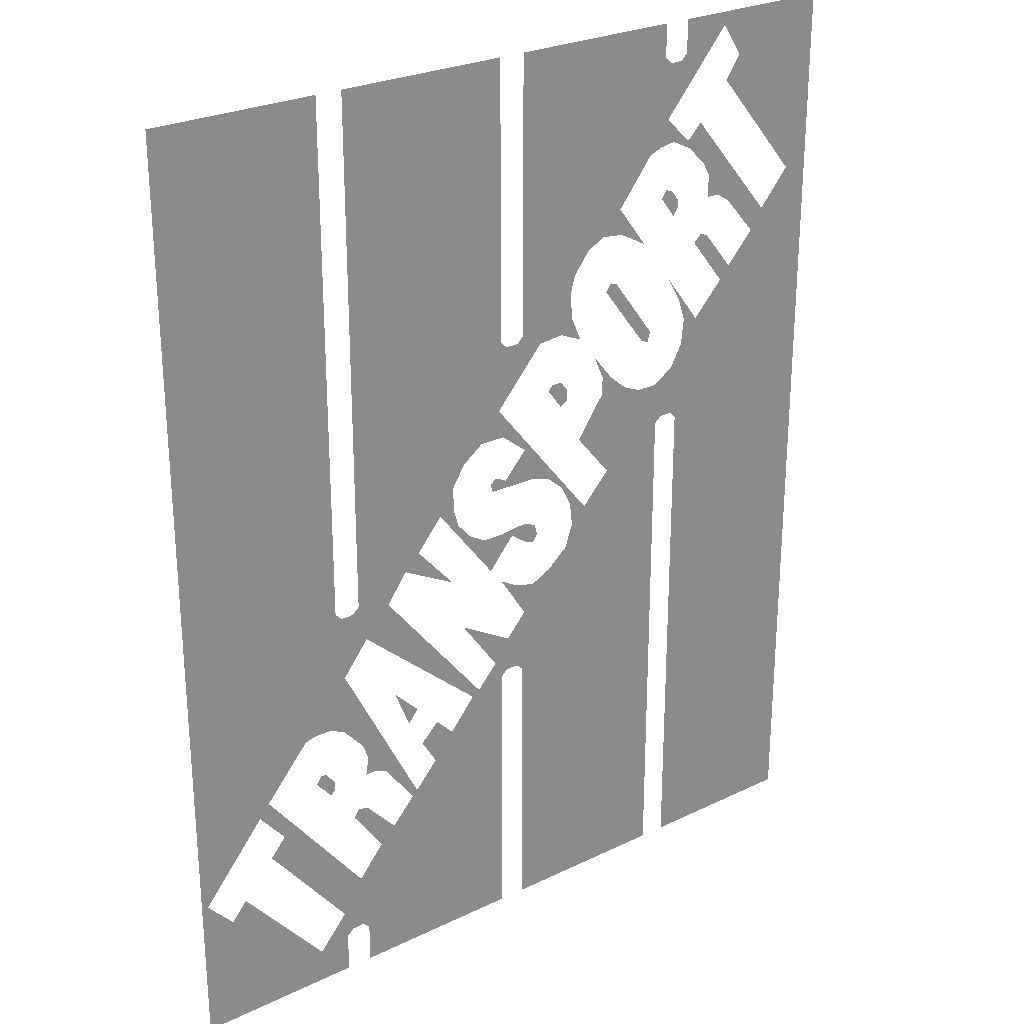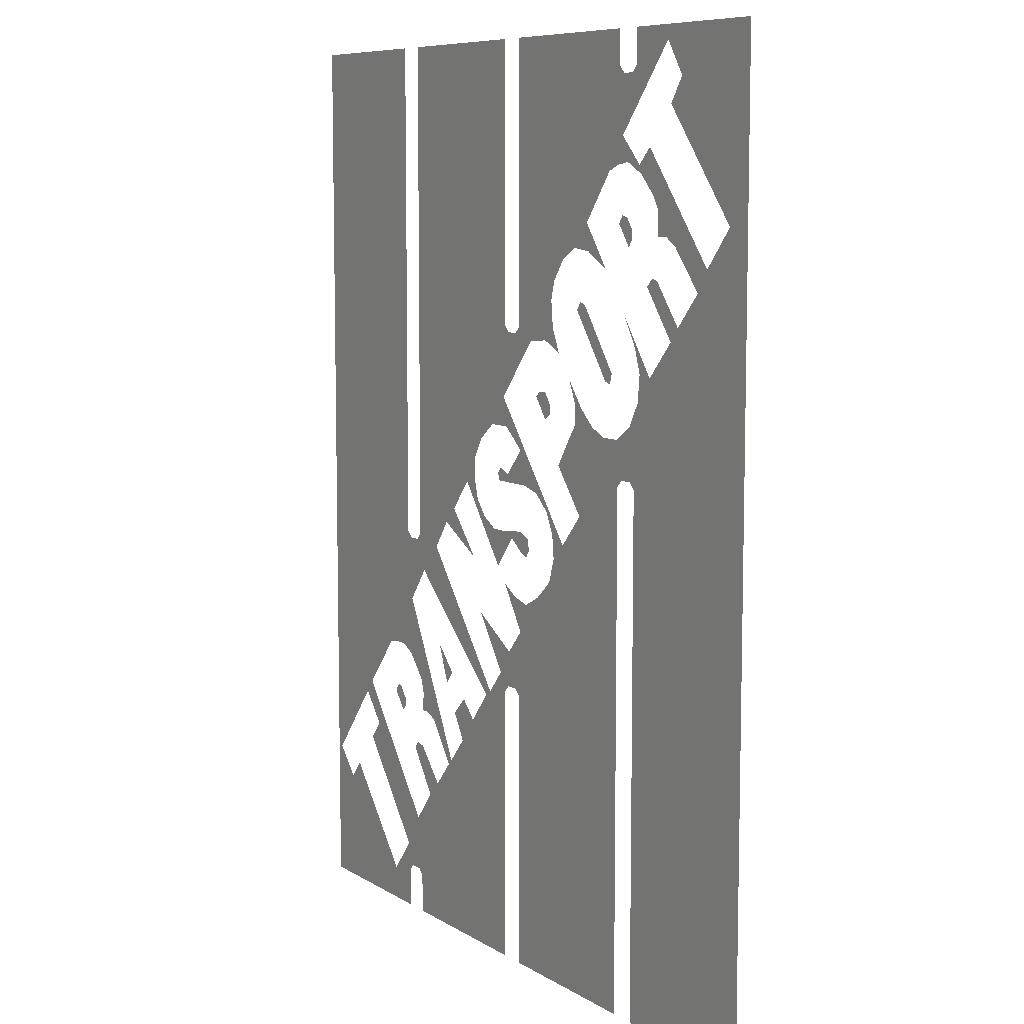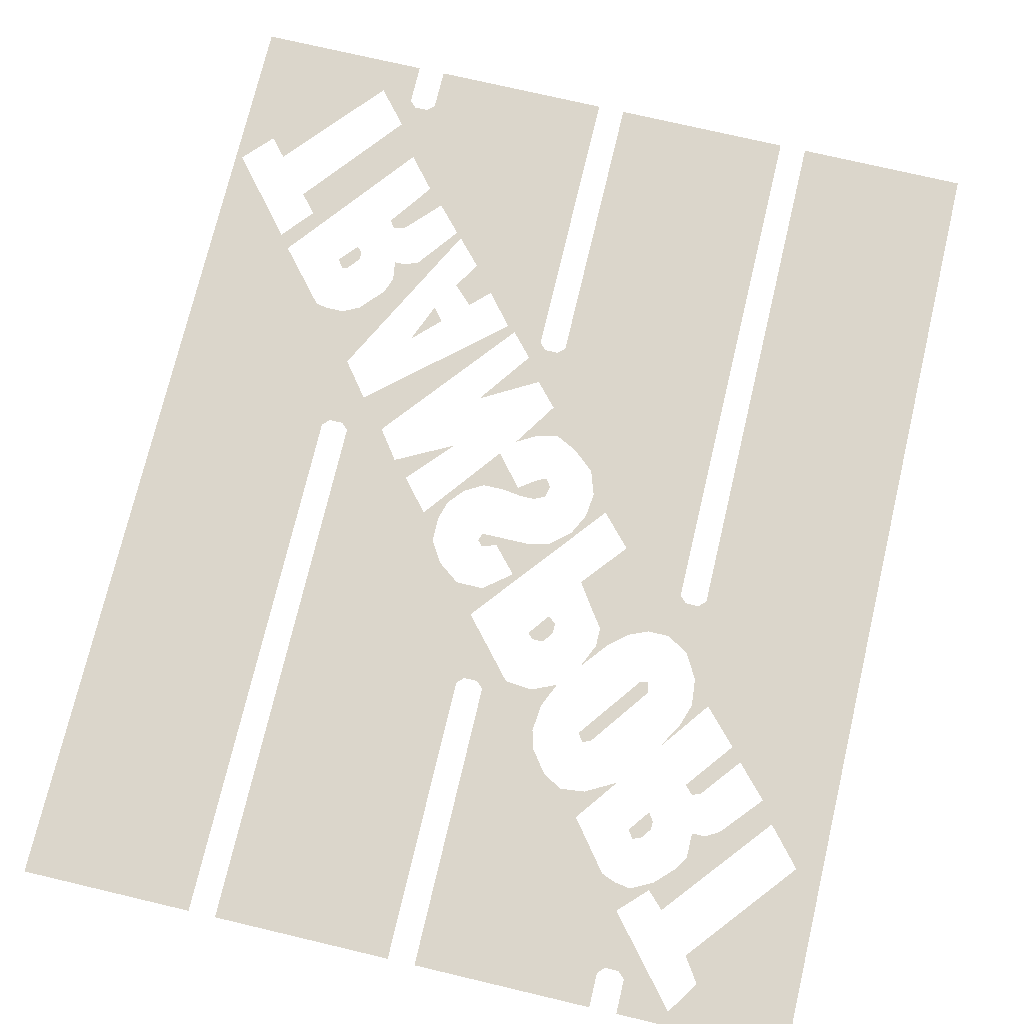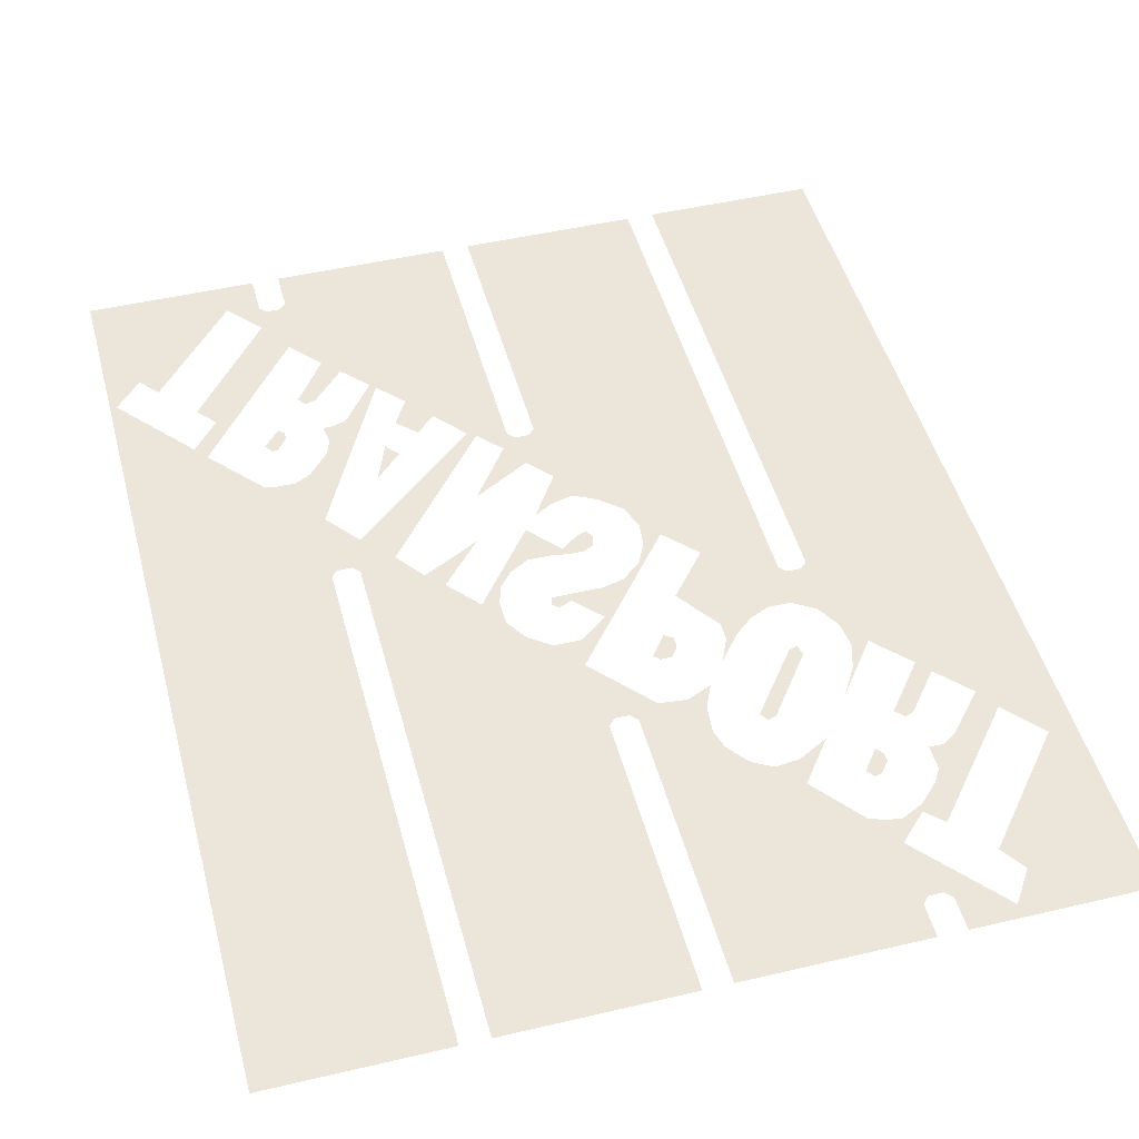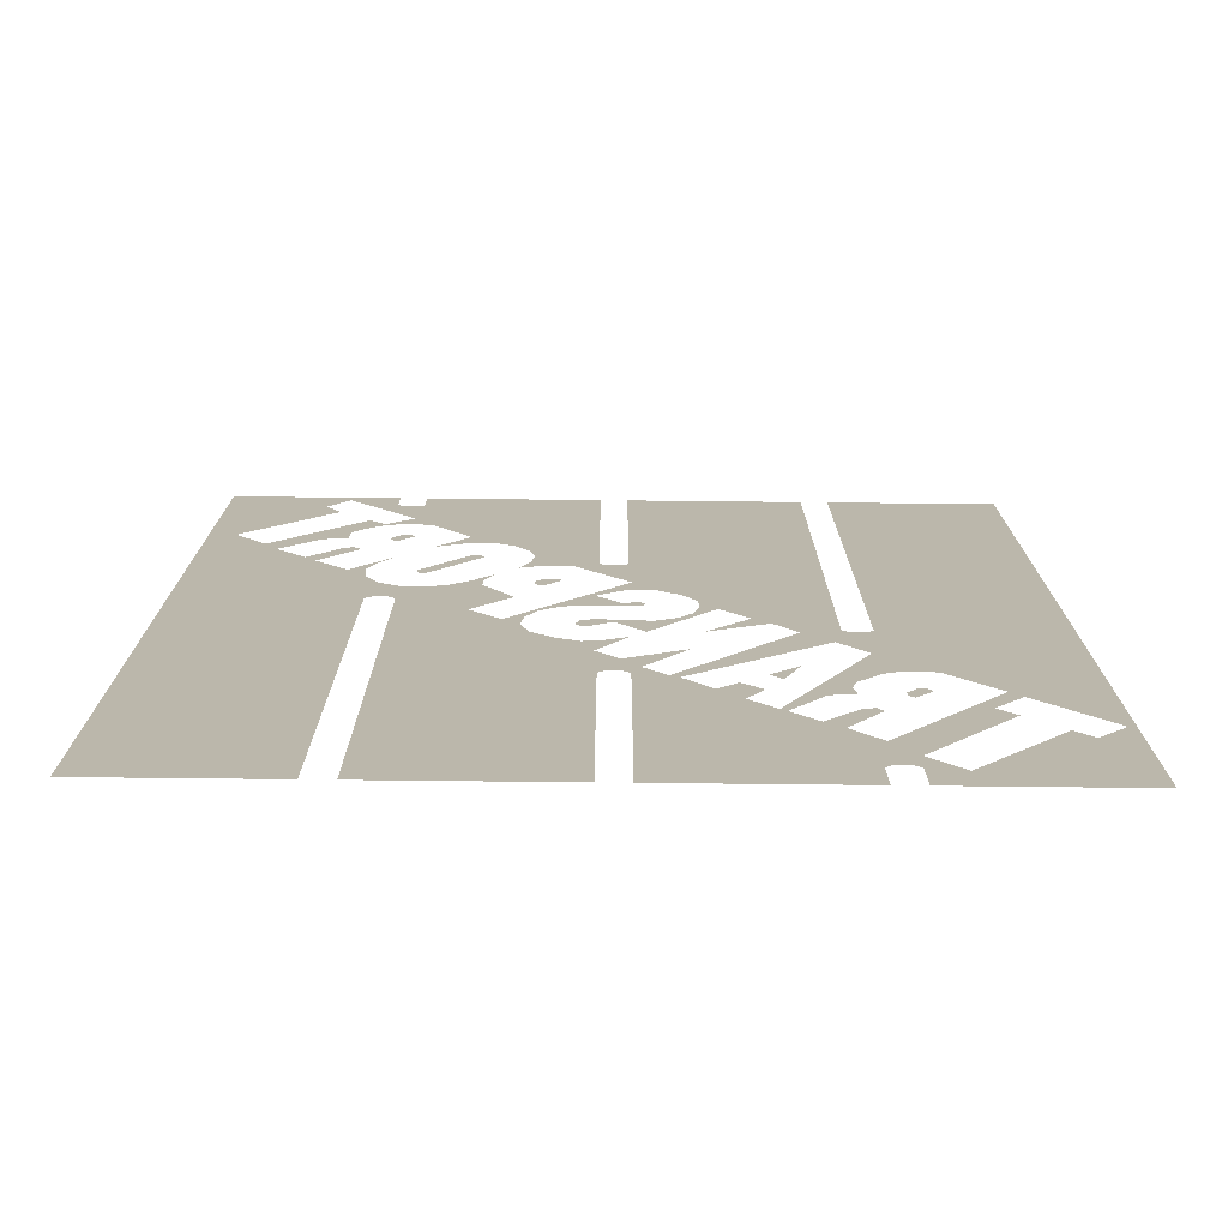
<metadata>
{"format":"obj","ext":"obj","renderer":"f3d","projection":"perspective","resolution":1024,"background":"white","views":[{"elev":26.4,"azim":-37.2,"up":"+Z"},{"elev":8.3,"azim":58.2,"up":"+Z"},{"elev":73.5,"azim":13.3,"up":"+Y"},{"elev":47.8,"azim":-14.8,"up":"+Y"},{"elev":-75.9,"azim":179.4,"up":"+Z"}]}
</metadata>
<code>
v -0.4 0 -0.0875
v -0.4 0 0.875
v -0.7125 0 0.875
v -0.475 0 -0.33
v -0.7125 0 0.875
v -0.56 0 -0.43
v -0.475 0 -0.33
v -0.58 0 -0.455
v -0.56 0 -0.43
v -0.7125 0 0.875
v -0.7 0 -0.6
v -0.7125 0 0.875
v -0.7125 0 -0.875
v -0.7 0 -0.6
v -0.7 0 -0.6
v -0.7125 0 -0.875
v -0.65 0 -0.655
v -0.65 0 -0.655
v -0.7125 0 -0.875
v -0.46 0 -0.81
v -0.62 0 -0.62
v -0.46 0 -0.81
v -0.7125 0 -0.875
v -0.4 0 -0.875
v -0.4 0 -0.8
v -0.405 0 -0.745
v -0.46 0 -0.81
v -0.4 0 -0.8
v -0.365 0 -0.68
v -0.405 0 -0.745
v -0.4 0 -0.8
v -0.3875 0 -0.7875
v -0.56 0 -0.55
v -0.405 0 -0.745
v -0.365 0 -0.68
v -0.53 0 -0.515
v -0.53 0 -0.515
v -0.365 0 -0.68
v -0.56 0 -0.43
v -0.58 0 -0.455
v -0.365 0 -0.68
v -0.3875 0 -0.7875
v -0.3625 0 -0.7875
v -0.315 0 -0.62
v -0.315 0 -0.62
v -0.3625 0 -0.7875
v -0.35 0 -0.8
v -0.025 0 -0.875
v -0.35 0 -0.8
v -0.35 0 -0.875
v -0.025 0 -0.875
v -0.315 0 -0.62
v -0.025 0 -0.875
v -0.285 0 -0.59
v -0.375 0 -0.535
v -0.375 0 -0.535
v -0.285 0 -0.59
v -0.345 0 -0.525
v -0.365 0 -0.52
v -0.24 0 -0.54
v -0.285 0 -0.59
v -0.025 0 -0.875
v -0.23 0 -0.53
v -0.3 0 -0.46
v -0.24 0 -0.54
v -0.23 0 -0.53
v -0.385 0 -0.225
v -0.3 0 -0.46
v -0.385 0 -0.225
v -0.35 0 -0.385
v -0.34 0 -0.415
v -0.34 0 -0.415
v -0.325 0 -0.45
v -0.3 0 -0.46
v -0.34 0 -0.415
v -0.345 0 -0.45
v -0.325 0 -0.45
v -0.385 0 -0.225
v -0.39 0 -0.34
v -0.35 0 -0.385
v -0.42 0 -0.325
v -0.39 0 -0.34
v -0.385 0 -0.225
v -0.3875 0 -0.1
v -0.455 0 -0.325
v -0.42 0 -0.325
v -0.3875 0 -0.1
v -0.4 0 -0.0875
v -0.4 0 -0.0875
v -0.475 0 -0.33
v -0.455 0 -0.325
v -0.275 0 -0.3
v -0.245 0 -0.375
v -0.225 0 -0.35
v -0.185 0 -0.48
v -0.23 0 -0.53
v -0.025 0 -0.875
v -0.145 0 -0.43
v -0.185 0 -0.48
v -0.025 0 -0.875
v -0.095 0 -0.37
v -0.215 0 -0.43
v -0.185 0 -0.48
v -0.145 0 -0.43
v -0.18 0 -0.395
v -0.08 0 -0.36
v -0.095 0 -0.37
v -0.025 0 -0.875
v -0.025 0 -0.35
v -0.095 0 -0.37
v -0.08 0 -0.36
v -0.285 0 -0.105
v -0.335 0 -0.16
v -0.335 0 -0.16
v -0.285 0 -0.105
v -0.35 0 -0.0875
v -0.3625 0 -0.1
v -0.385 0 -0.225
v -0.335 0 -0.16
v -0.3625 0 -0.1
v -0.3875 0 -0.1
v -0.04 0 -0.315
v -0.08 0 -0.36
v -0.025 0 -0.35
v -0.0125 0 -0.3375
v -0.04 0 -0.315
v -0.0125 0 -0.3375
v -0.01 0 -0.27
v -0.115 0 -0.21
v 0.03 0 -0.225
v -0.01 0 -0.27
v -0.0125 0 -0.3375
v 0.0125 0 -0.3375
v 0.03 0 -0.225
v 0.0125 0 -0.3375
v 0.09 0 -0.15
v 0.05 0 -0.17
v 0.01 0 -0.16
v 0.03 0 -0.225
v 0.05 0 -0.17
v -0.025 0 -0.14
v 0.03 0 -0.225
v 0.01 0 -0.16
v 0.09 0 -0.15
v 0.0125 0 -0.3375
v 0.025 0 -0.35
v 0.13 0 -0.115
v 0.35 0 -0.875
v 0.13 0 -0.115
v 0.025 0 -0.35
v 0.025 0 -0.875
v 0.175 0 -0.04
v 0.13 0 -0.115
v 0.35 0 -0.875
v 0.23 0 0.02
v 0.35 0 0.0875
v 0.23 0 0.02
v 0.35 0 -0.875
v 0.175 0 -0.04
v 0.145 0 -0.07
v 0.13 0 -0.115
v 0.14 0 -0.025
v 0.145 0 -0.07
v 0.175 0 -0.04
v 0.12 0 0.015
v 0.14 0 -0.025
v 0.175 0 -0.04
v 0.12 0 0.015
v 0.175 0 -0.04
v -0.03 0 0.215
v 0.03 0 0.12
v 0.03 0 0.12
v 0.085 0 0.045
v 0.12 0 0.015
v 0.03 0 0.12
v 0.045 0 0.055
v 0.085 0 0.045
v 0.045 0 0.055
v 0.03 0 0.12
v -0.015 0 0.07
v 0.005 0 0.055
v -0.03 0 0.055
v 0.005 0 0.055
v -0.015 0 0.07
v -0.025 0 0.075
v -0.045 0 0.055
v -0.03 0 0.055
v -0.025 0 0.075
v -0.04 0 0.08
v -0.04 0 0.08
v -0.05 0 0.07
v -0.045 0 0.055
v 0.16 0 0.105
v 0.23 0 0.02
v 0.35 0 0.0875
v 0.19 0 0.15
v 0.19 0 0.15
v 0.35 0 0.0875
v 0.27 0 0.185
v 0.215 0 0.185
v 0.215 0 0.185
v 0.27 0 0.185
v 0.235 0 0.215
v 0.215 0 0.22
v 0.195 0 0.265
v 0.215 0 0.22
v 0.235 0 0.215
v 0.305 0 0.17
v 0.27 0 0.185
v 0.35 0 0.0875
v 0.3625 0 0.1
v 0.345 0 0.17
v 0.305 0 0.17
v 0.3625 0 0.1
v 0.3875 0 0.1
v 0.385 0 0.195
v 0.345 0 0.17
v 0.3875 0 0.1
v 0.4 0 0.0875
v 0.41 0 0.24
v 0.385 0 0.195
v 0.4 0 0.0875
v 0.7125 0 -0.875
v 0.4 0 0.0875
v 0.4 0 -0.875
v 0.7125 0 -0.875
v 0.41 0 0.24
v 0.7125 0 -0.875
v 0.445 0 0.285
v 0.415 0 0.29
v 0.4 0 0.335
v 0.415 0 0.29
v 0.445 0 0.285
v 0.37 0 0.385
v 0.4 0 0.335
v 0.445 0 0.285
v 0.505 0 0.35
v 0.445 0 0.285
v 0.7125 0 -0.875
v 0.525 0 0.375
v 0.505 0 0.35
v 0.7125 0 -0.875
v 0.58 0 0.435
v 0.435 0 0.44
v 0.505 0 0.35
v 0.525 0 0.375
v 0.465 0 0.45
v 0.45 0 0.455
v 0.435 0 0.44
v 0.465 0 0.45
v 0.095 0 0.235
v 0.085 0 0.225
v 0.115 0 0.185
v 0.13 0 0.195
v 0.115 0 0.235
v 0.095 0 0.235
v 0.13 0 0.195
v 0.13 0 0.215
v 0.245 0 0.4
v 0.23 0 0.405
v 0.22 0 0.39
v 0.31 0 0.27
v 0.33 0 0.285
v 0.245 0 0.4
v 0.31 0 0.27
v 0.325 0 0.265
v 0.36 0 0.56
v 0.35 0 0.545
v 0.38 0 0.505
v 0.39 0 0.52
v 0.36 0 0.56
v 0.39 0 0.52
v 0.39 0 0.535
v 0.375 0 0.555
v 0.605 0 0.475
v 0.58 0 0.435
v 0.7125 0 -0.875
v 0.665 0 0.545
v 0.7125 0 0.875
v 0.665 0 0.545
v 0.7125 0 -0.875
v 0.5 0 0.745
v 0.665 0 0.545
v 0.7125 0 0.875
v 0.53 0 0.79
v 0.7125 0 0.875
v 0.49 0 0.85
v 0.53 0 0.79
v 0.7125 0 0.875
v 0.4 0 0.875
v 0.49 0 0.85
v 0.4 0 0.875
v 0.4 0 0.8125
v 0.49 0 0.85
v 0.36 0 0.695
v 0.49 0 0.85
v 0.4 0 0.8125
v 0.3875 0 0.8
v 0.36 0 0.695
v 0.3875 0 0.8
v 0.3625 0 0.8
v 0.32 0 0.635
v 0.36 0 0.695
v 0.32 0 0.635
v 0.345 0 0.645
v 0.36 0 0.695
v 0.345 0 0.645
v 0.375 0 0.65
v 0.41 0 0.645
v 0.36 0 0.695
v 0.375 0 0.65
v 0.415 0 0.63
v 0.44 0 0.675
v 0.41 0 0.645
v 0.415 0 0.63
v 0.45 0 0.595
v 0.44 0 0.675
v 0.45 0 0.595
v 0.465 0 0.57
v 0.605 0 0.475
v 0.515 0 0.51
v 0.605 0 0.475
v 0.465 0 0.57
v 0.49 0 0.525
v 0.465 0 0.57
v 0.465 0 0.525
v 0.49 0 0.525
v 0.32 0 0.635
v 0.3625 0 0.8
v 0.35 0 0.8125
v 0.25 0 0.545
v 0.25 0 0.545
v 0.35 0 0.8125
v 0.35 0 0.875
v 0.025 0 0.875
v 0.25 0 0.545
v 0.025 0 0.875
v 0.21 0 0.5
v 0.255 0 0.495
v 0.25 0 0.545
v 0.255 0 0.495
v 0.31 0 0.465
v 0.025 0 0.875
v 0.175 0 0.48
v 0.21 0 0.5
v 0.025 0 0.875
v 0.145 0 0.44
v 0.175 0 0.48
v 0.135 0 0.405
v 0.145 0 0.44
v 0.025 0 0.875
v 0.025 0 0.35
v 0.135 0 0.405
v 0.025 0 0.35
v 0.065 0 0.325
v 0.14 0 0.355
v 0.14 0 0.355
v 0.065 0 0.325
v 0.115 0 0.33
v 0.14 0 0.355
v 0.115 0 0.33
v 0.16 0 0.31
v 0.065 0 0.325
v 0.025 0 0.35
v 0.0125 0 0.3375
v -0.03 0 0.215
v -0.03 0 0.215
v 0.0125 0 0.3375
v -0.0125 0 0.3375
v -0.07 0 0.16
v -0.03 0 0.215
v -0.07 0 0.16
v -0.02 0 0.16
v -0.03 0 0.215
v -0.02 0 0.16
v 0.03 0 0.12
v -0.07 0 0.16
v -0.0125 0 0.3375
v -0.025 0 0.35
v -0.11 0 0.13
v -0.11 0 0.13
v -0.025 0 0.35
v -0.025 0 0.875
v -0.35 0 0.875
v -0.35 0 0.875
v -0.135 0 0.09
v -0.11 0 0.13
v -0.135 0 0.09
v -0.35 0 0.875
v -0.165 0 0.04
v -0.135 0 0.045
v -0.135 0 0.045
v -0.165 0 0.04
v -0.125 0 0.01
v -0.125 0 0.01
v -0.165 0 0.04
v -0.05 0 -0.11
v -0.1 0 -0.02
v -0.1 0 -0.02
v -0.05 0 -0.11
v -0.065 0 -0.04
v -0.025 0 -0.04
v -0.065 0 -0.04
v -0.05 0 -0.11
v 0 0 -0.05
v 0.01 0 -0.035
v -0.025 0 -0.04
v 0 0 -0.05
v 0.01 0 -0.035
v 0 0 -0.05
v 0.035 0 -0.075
v 0.035 0 -0.035
v 0.035 0 -0.035
v 0.035 0 -0.075
v 0.05 0 -0.08
v 0.055 0 -0.045
v 0.055 0 -0.045
v 0.05 0 -0.08
v 0.06 0 -0.065
v -0.215 0 -0.02
v -0.165 0 0.04
v -0.35 0 0.875
v -0.245 0 -0.05
v -0.215 0 -0.02
v -0.245 0 -0.05
v -0.14 0 -0.105
v -0.285 0 -0.105
v -0.245 0 -0.05
v -0.35 0 0.875
v -0.35 0 -0.0875
v 0.515 0 0.51
v 0.58 0 0.435
v 0.605 0 0.475
v -0.445 0 -0.415
v -0.455 0 -0.43
v -0.425 0 -0.465
v -0.435 0 -0.415
v -0.415 0 -0.44
v -0.435 0 -0.415
v -0.425 0 -0.465
v -0.415 0 -0.455
g mesh6962833
f 1 2 3
f 3 4 1
f 5 6 7
f 8 9 10
f 10 11 8
f 12 13 14
f 15 16 17
f 18 19 20
f 20 21 18
f 22 23 24
f 24 25 22
f 26 27 28
f 29 30 31
f 31 32 29
f 33 34 35
f 35 36 33
f 37 38 39
f 39 40 37
f 41 42 43
f 43 44 41
f 45 46 47
f 47 48 45
f 49 50 51
f 52 53 54
f 54 55 52
f 56 57 58
f 58 59 56
f 60 61 62
f 62 63 60
f 64 65 66
f 66 67 64
f 68 69 70
f 70 71 68
f 72 73 74
f 75 76 77
f 78 79 80
f 81 82 83
f 83 84 81
f 85 86 87
f 87 88 85
f 89 90 91
f 92 93 94
f 95 96 97
f 98 99 100
f 100 101 98
f 102 103 104
f 104 105 102
f 106 107 108
f 108 109 106
f 110 111 112
f 112 113 110
f 114 115 116
f 116 117 114
f 118 119 120
f 120 121 118
f 122 123 124
f 124 125 122
f 126 127 128
f 128 129 126
f 130 131 132
f 132 133 130
f 134 135 136
f 136 137 134
f 138 139 140
f 141 142 143
f 144 145 146
f 146 147 144
f 148 149 150
f 150 151 148
f 152 153 154
f 154 155 152
f 156 157 158
f 159 160 161
f 162 163 164
f 165 166 167
f 168 169 170
f 170 171 168
f 172 173 174
f 175 176 177
f 178 179 180
f 180 181 178
f 182 183 184
f 184 185 182
f 186 187 188
f 188 189 186
f 190 191 192
f 193 194 195
f 195 196 193
f 197 198 199
f 199 200 197
f 201 202 203
f 203 204 201
f 205 206 207
f 208 209 210
f 210 211 208
f 212 213 214
f 214 215 212
f 216 217 218
f 218 219 216
f 220 221 222
f 222 223 220
f 224 225 226
f 227 228 229
f 229 230 227
f 231 232 233
f 234 235 236
f 237 238 239
f 240 241 242
f 242 243 240
f 244 245 246
f 246 247 244
f 248 249 250
f 251 252 253
f 253 254 251
f 255 256 257
f 257 258 255
f 259 260 261
f 261 262 259
f 263 264 265
f 265 266 263
f 267 268 269
f 269 270 267
f 271 272 273
f 273 274 271
f 275 276 277
f 277 278 275
f 279 280 281
f 282 283 284
f 284 285 282
f 286 287 288
f 289 290 291
f 292 293 294
f 295 296 297
f 297 298 295
f 299 300 301
f 301 302 299
f 303 304 305
f 306 307 308
f 309 310 311
f 311 312 309
f 313 314 315
f 315 316 313
f 317 318 319
f 319 320 317
f 321 322 323
f 323 324 321
f 325 326 327
f 328 329 330
f 330 331 328
f 332 333 334
f 334 335 332
f 336 337 338
f 338 339 336
f 340 341 342
f 343 344 345
f 346 347 348
f 349 350 351
f 351 352 349
f 353 354 355
f 355 356 353
f 357 358 359
f 360 361 362
f 363 364 365
f 365 366 363
f 367 368 369
f 369 370 367
f 371 372 373
f 374 375 376
f 377 378 379
f 379 380 377
f 381 382 383
f 383 384 381
f 385 386 387
f 388 389 390
f 390 391 388
f 392 393 394
f 395 396 397
f 397 398 395
f 399 400 401
f 402 403 404
f 404 405 402
f 406 407 408
f 409 410 411
f 411 412 409
f 413 414 415
f 415 416 413
f 417 418 419
f 420 421 422
f 422 423 420
f 424 425 426
f 427 428 429
f 429 430 427
f 431 432 433
f 434 435 436
f 436 437 434
f 438 439 440
f 440 441 438

</code>
